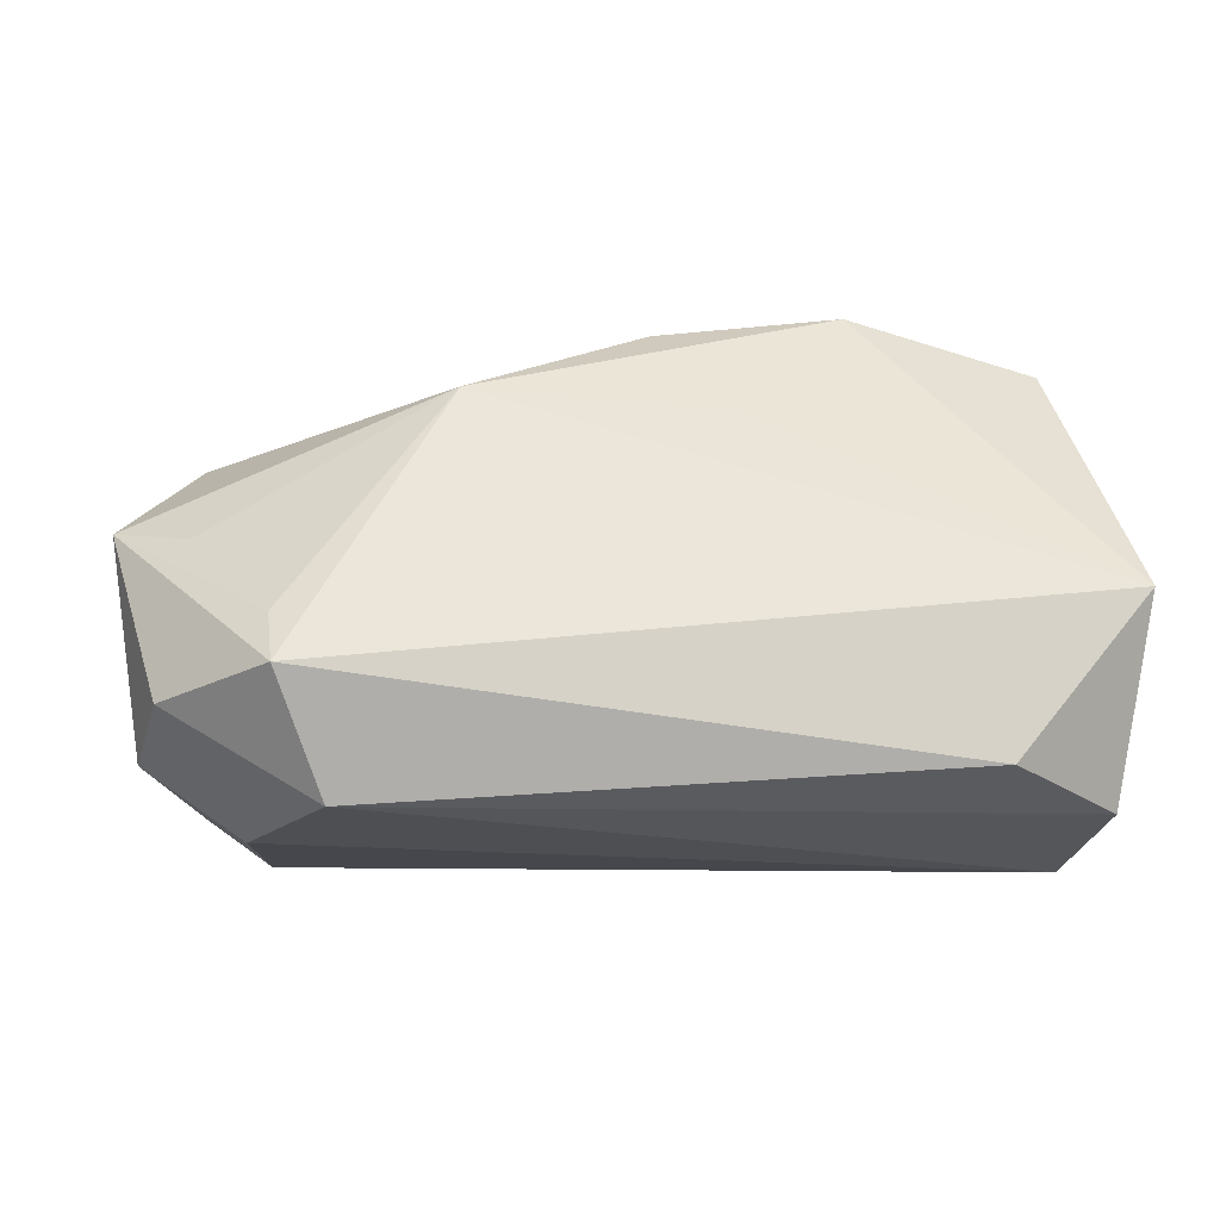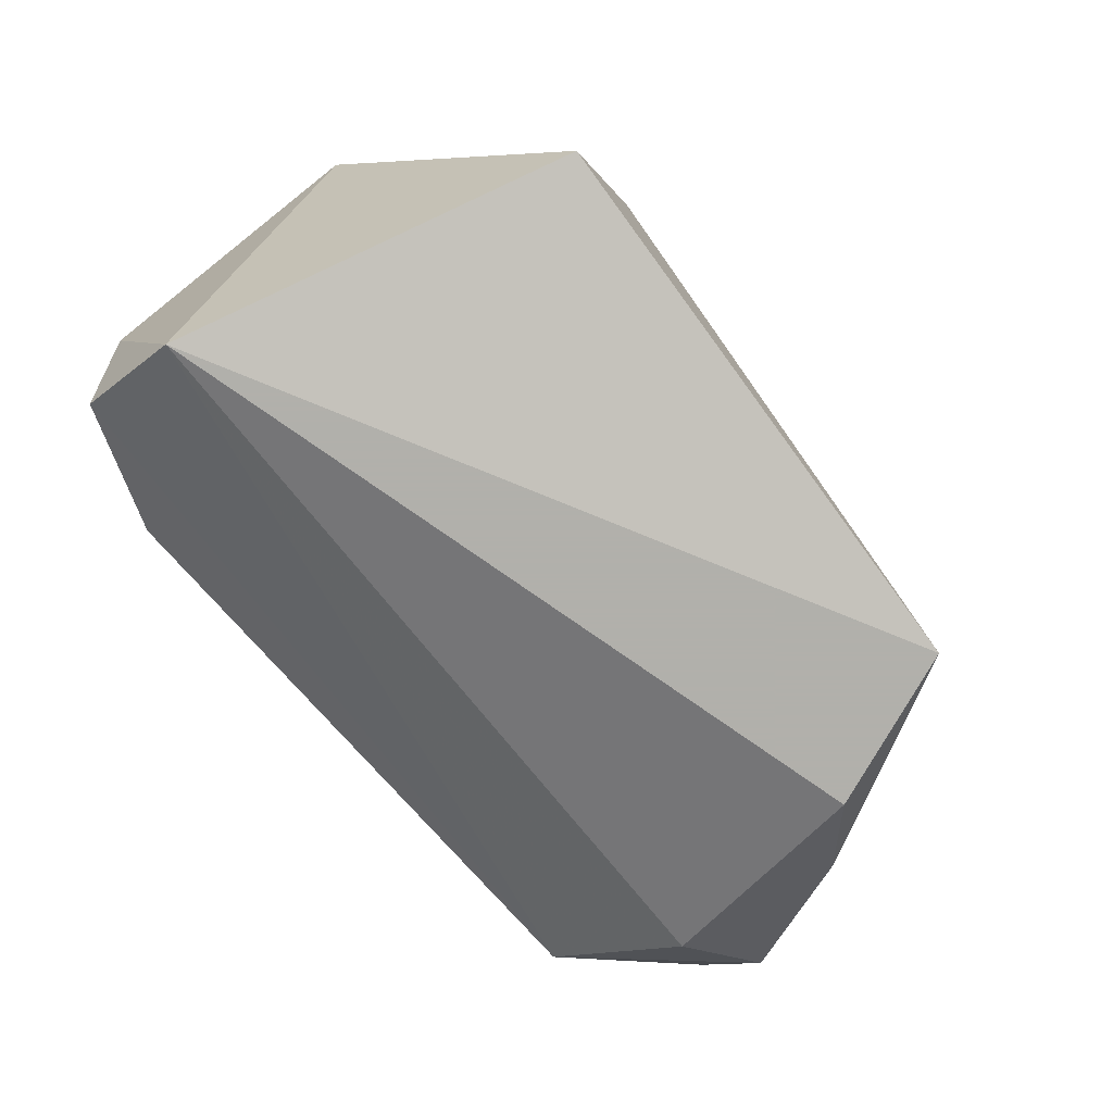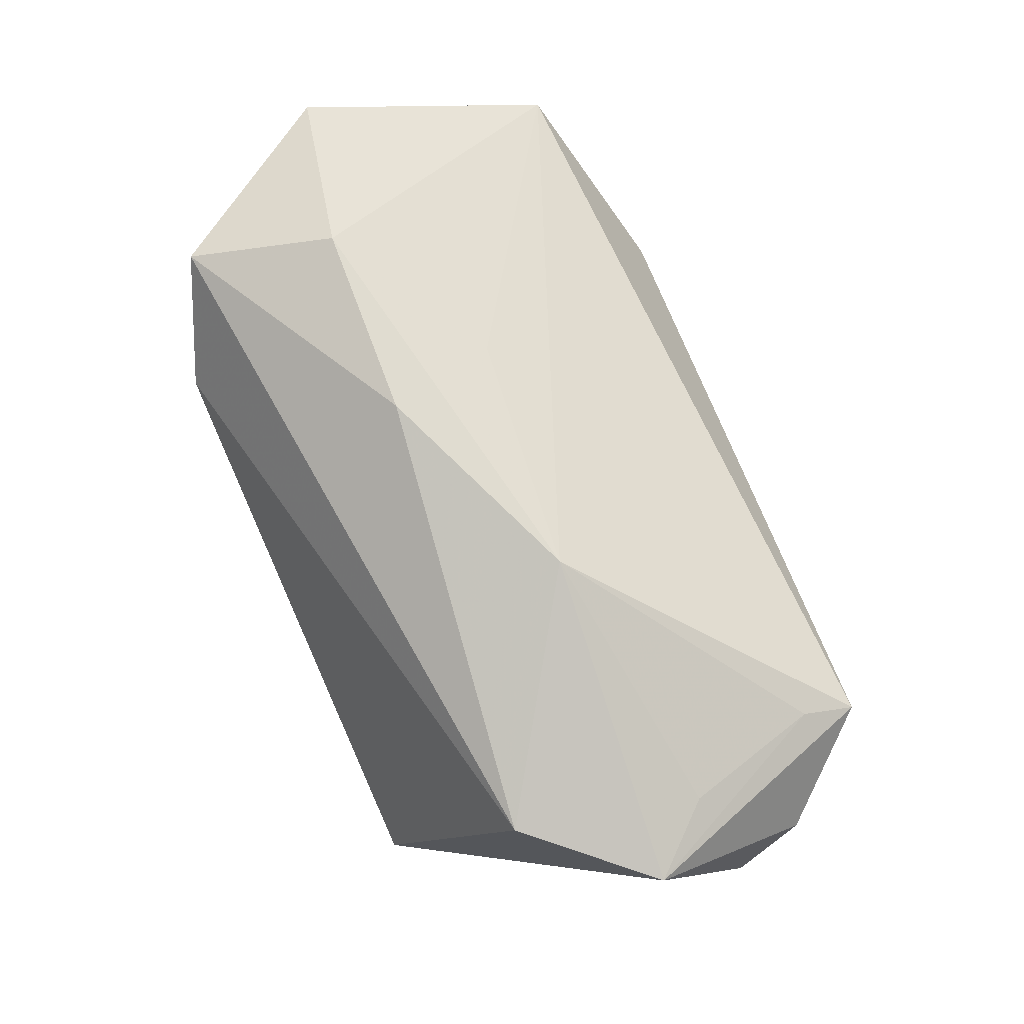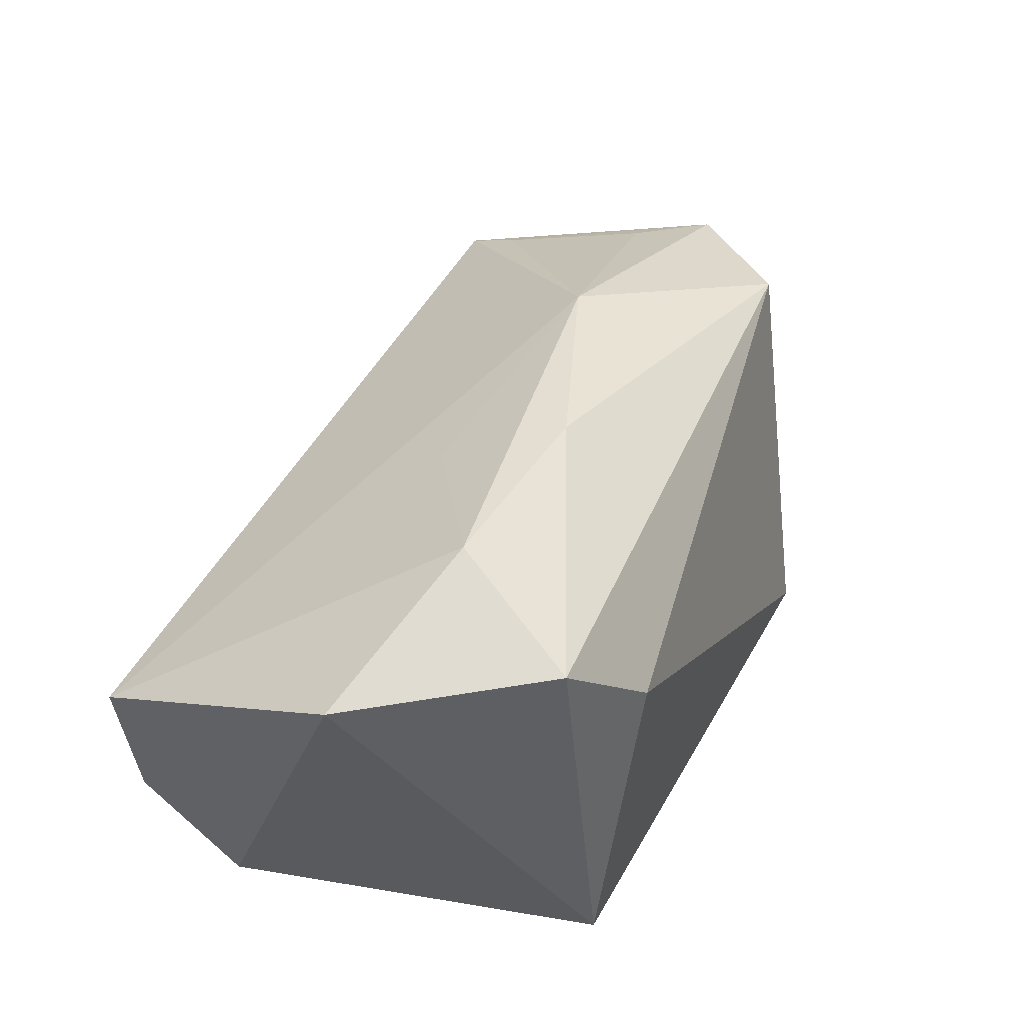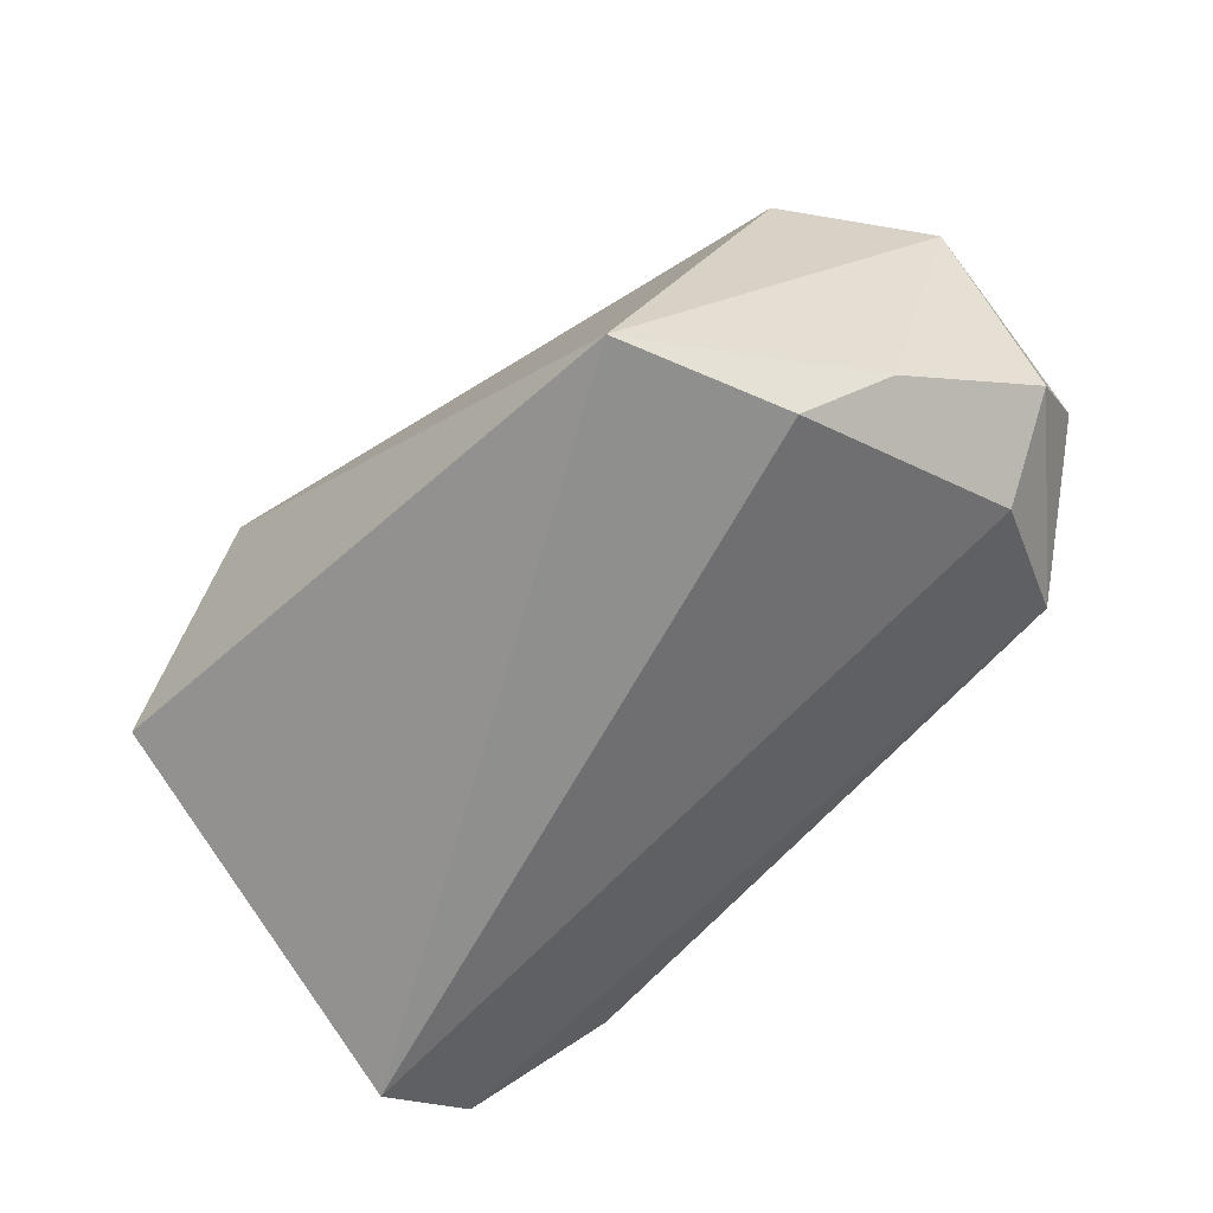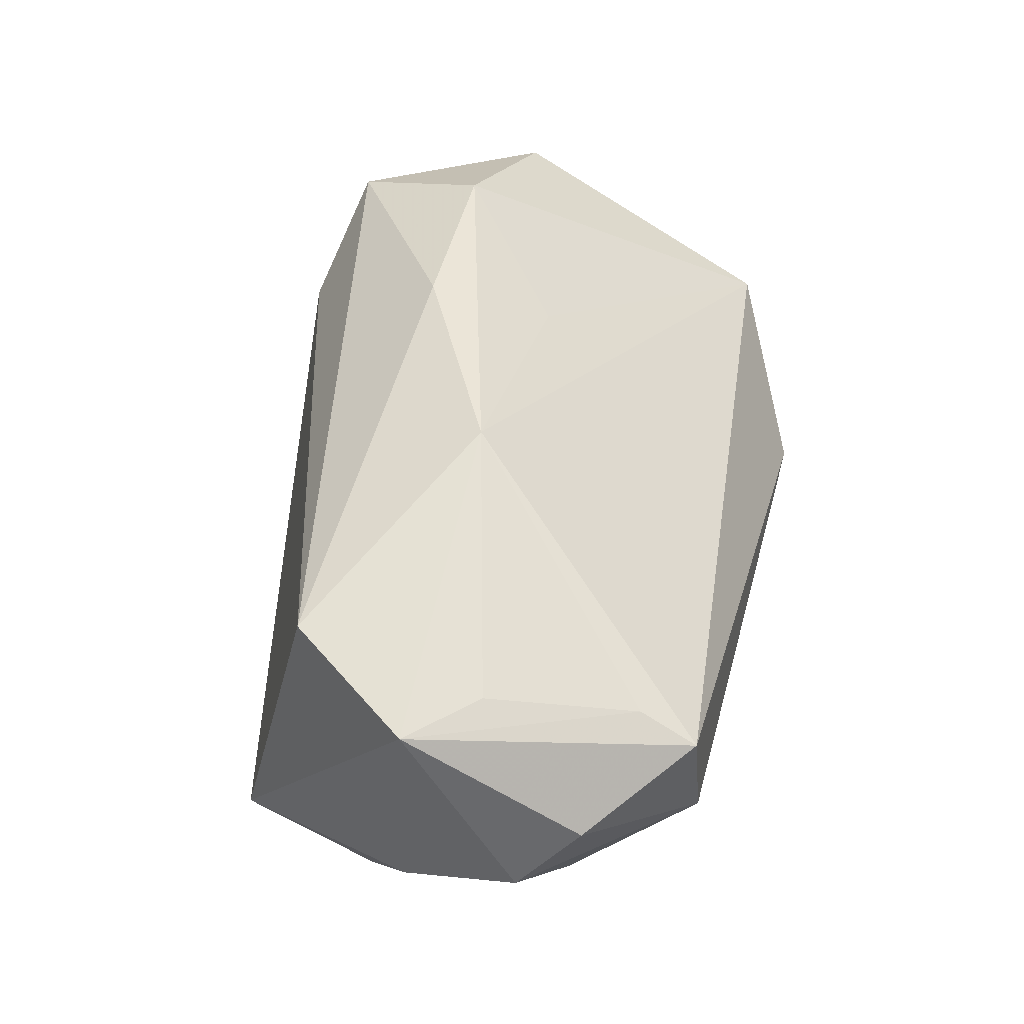
<metadata>
{"format":"obj","ext":"obj","renderer":"f3d","projection":"perspective","resolution":1024,"background":"white","views":[{"elev":12.5,"azim":-14.4,"up":"+Z"},{"elev":-78.5,"azim":129.6,"up":"+Z"},{"elev":70.0,"azim":-111.0,"up":"+Z"},{"elev":47.9,"azim":120.1,"up":"+Z"},{"elev":-65.3,"azim":-134.1,"up":"+Z"},{"elev":39.4,"azim":-78.1,"up":"+Z"}]}
</metadata>
<code>
v -0.04944 -0.03509 0.008147
v -0.0487 -0.02774 0.01189
v -0.06236 -0.01472 -0.007924
v -0.02249 -0.001781 0.03195
v 0.02944 0.01076 0.03732
v -0.03739 0.02987 -0.02918
v -0.05508 -0.009103 0.01656
v 0.03671 0.02923 0.03157
v -0.051 -0.01959 -0.01637
v -0.06329 -0.0006961 0.01593
v 0.004041 0.01093 0.03579
v 0.01063 -0.004214 0.02849
v 0.02468 0.03443 0.01835
v 0.04896 -0.01669 -0.02918
v -0.05095 0.01537 0.02011
v -0.06082 -0.02272 0.001149
v -0.04504 0.009503 -0.02918
v 0.0333 -0.03859 -0.007978
v 0.03548 0.03403 -0.0222
v 0.05437 0.006505 0.02955
v 0.05437 -0.02886 0.00943
v -0.04414 -0.03542 -0.007921
v -0.05347 0.002429 -0.02014
v 0.04976 -0.03105 -0.01736
f 20 14 19
f 14 6 19
f 21 1 18
f 18 24 21
f 21 14 20
f 21 24 14
f 18 1 22
f 22 24 18
f 3 9 22
f 22 9 14
f 14 24 22
f 23 9 3
f 17 6 14
f 14 9 17
f 17 23 6
f 9 23 17
f 1 21 4
f 20 19 8
f 3 22 16
f 16 22 1
f 12 4 21
f 10 16 1
f 3 16 10
f 10 23 3
f 6 23 10
f 20 8 5
f 4 12 5
f 5 21 20
f 5 12 21
f 1 4 2
f 2 10 1
f 13 19 6
f 13 8 19
f 15 10 4
f 8 13 15
f 6 10 15
f 15 13 6
f 4 10 7
f 7 2 4
f 10 2 7
f 4 5 11
f 11 15 4
f 11 5 8
f 8 15 11

</code>
